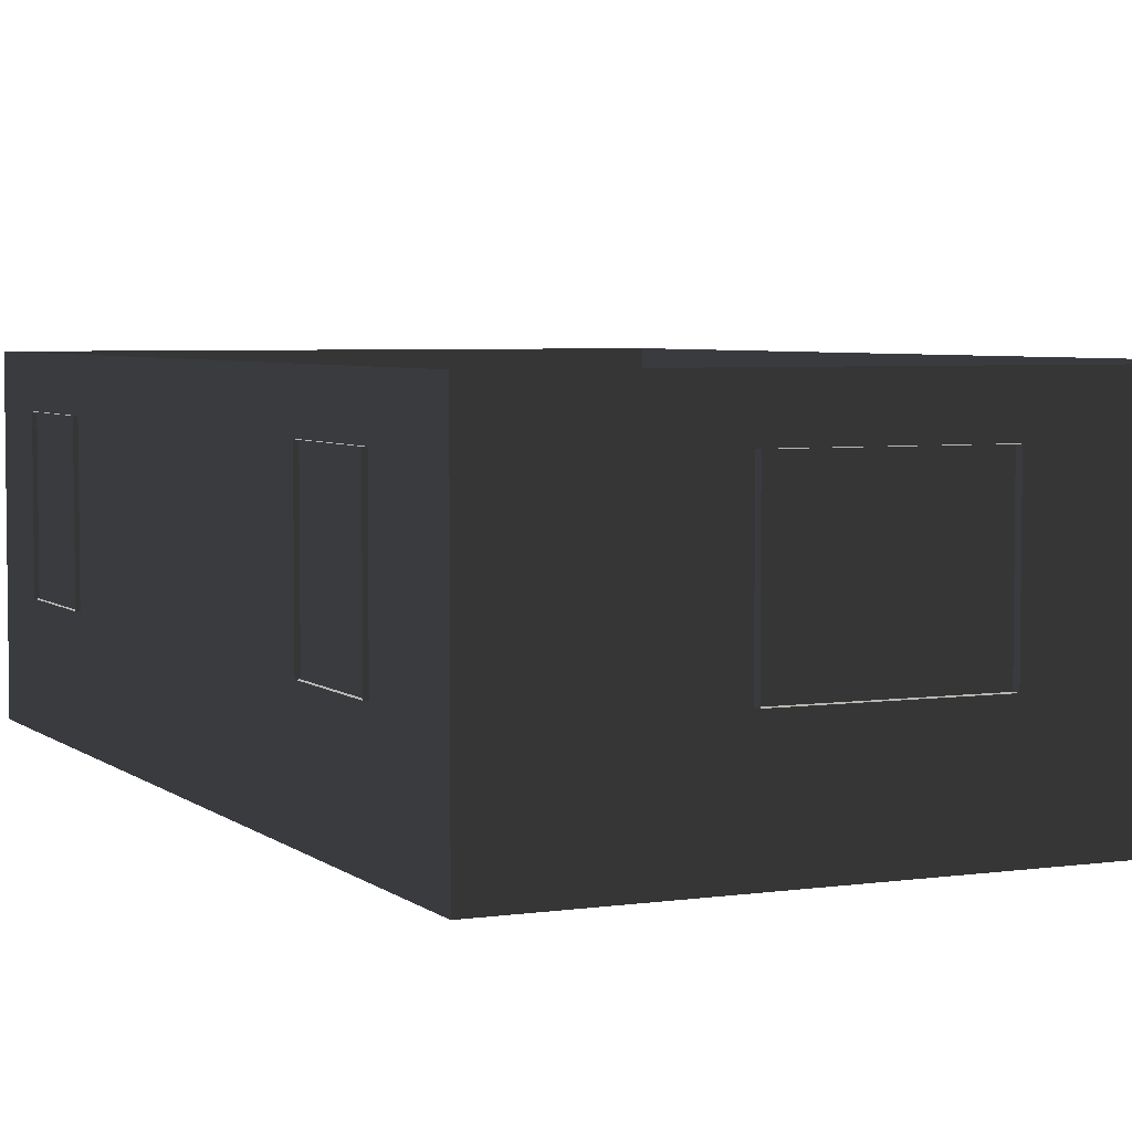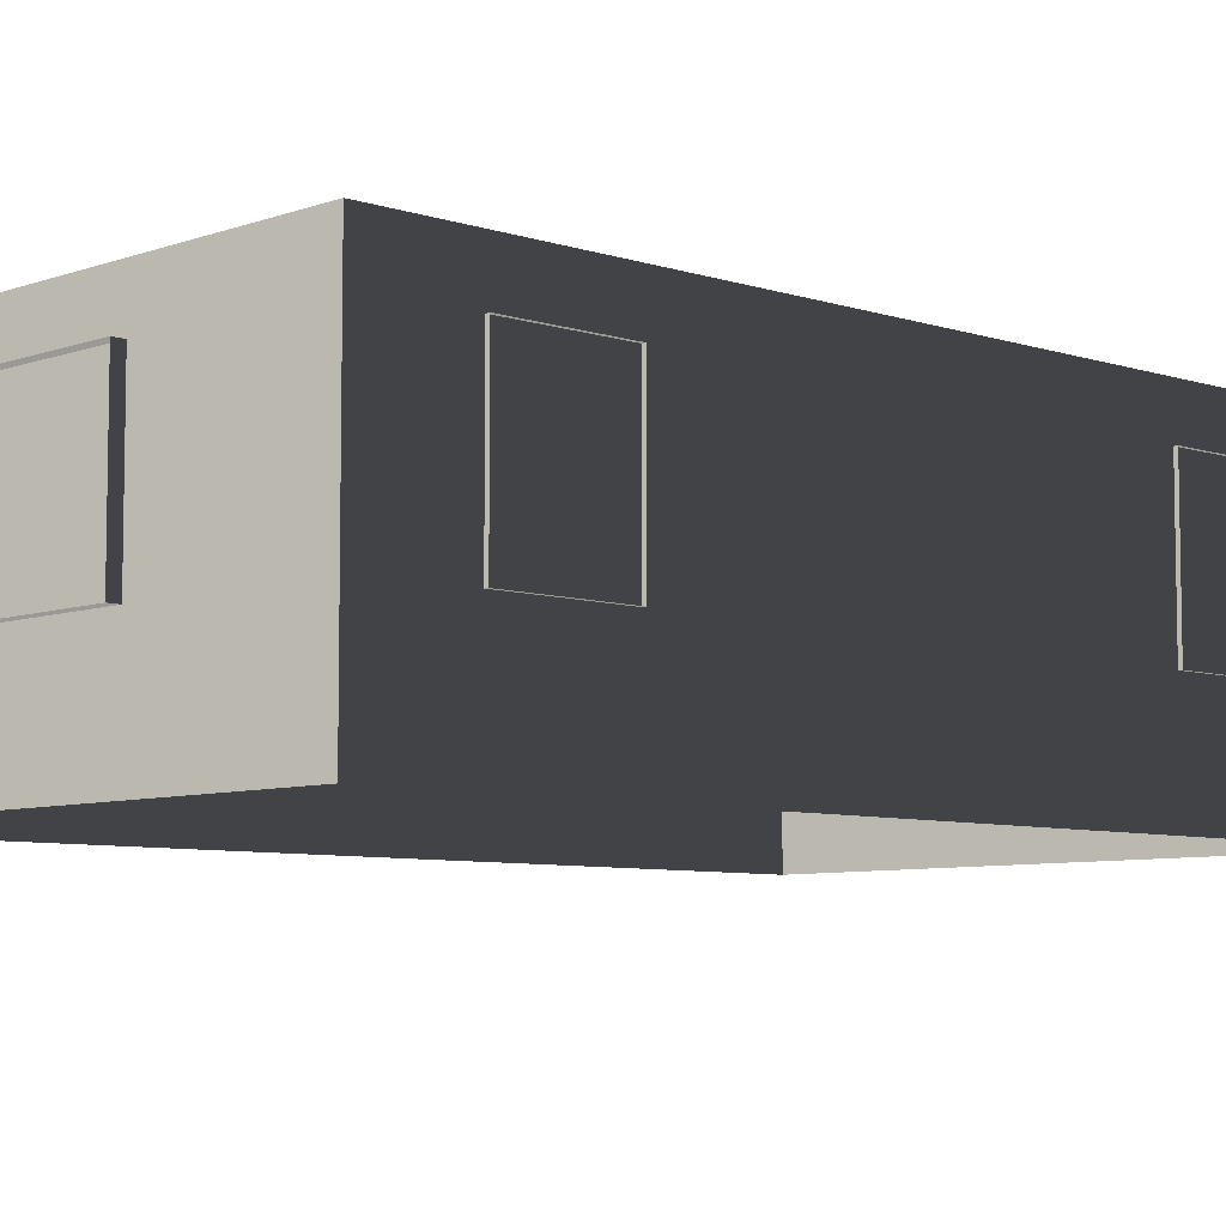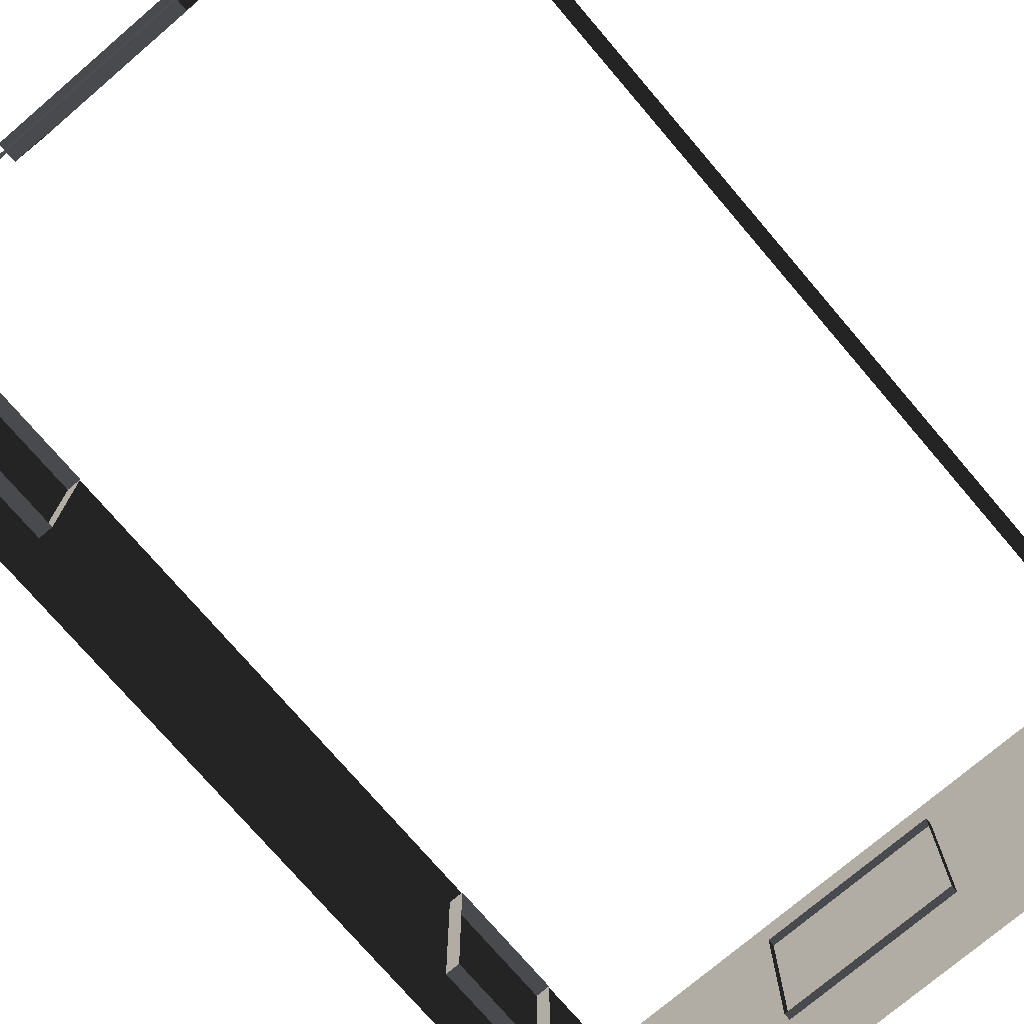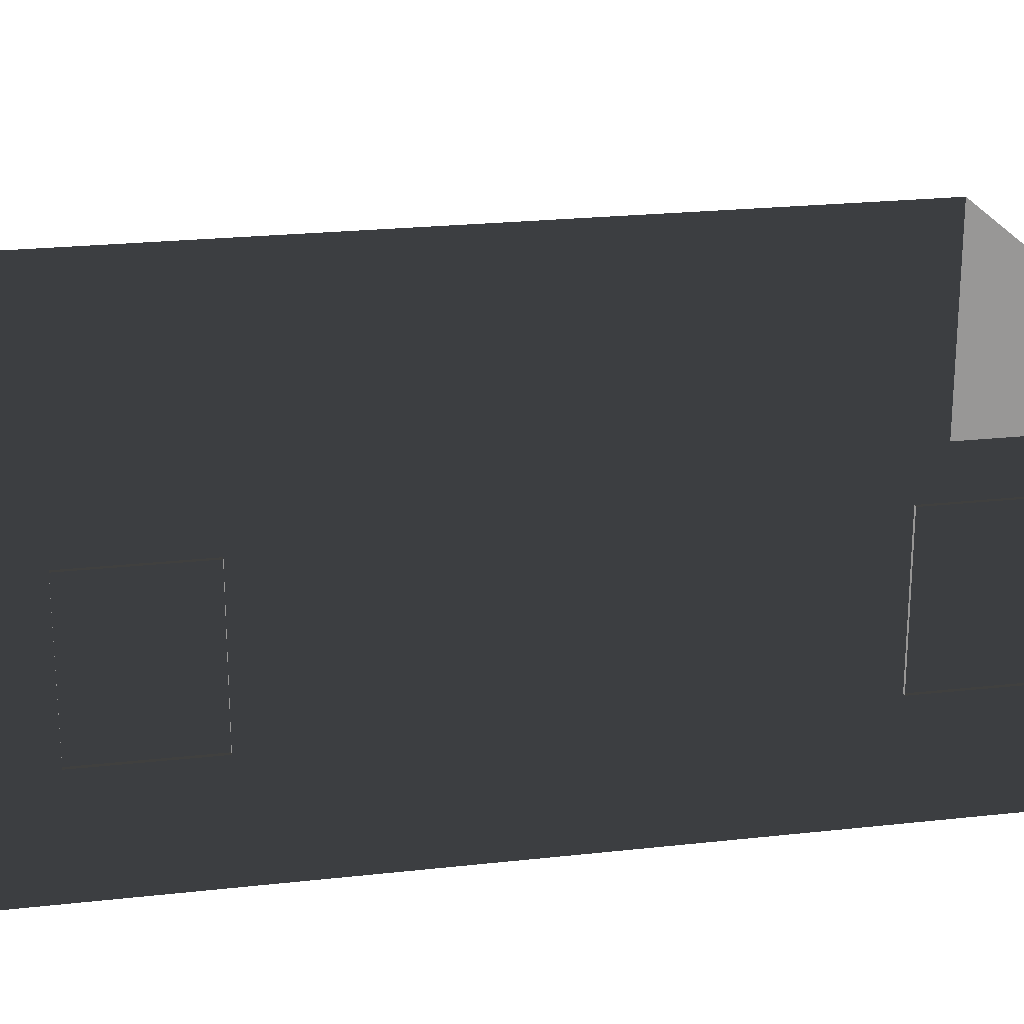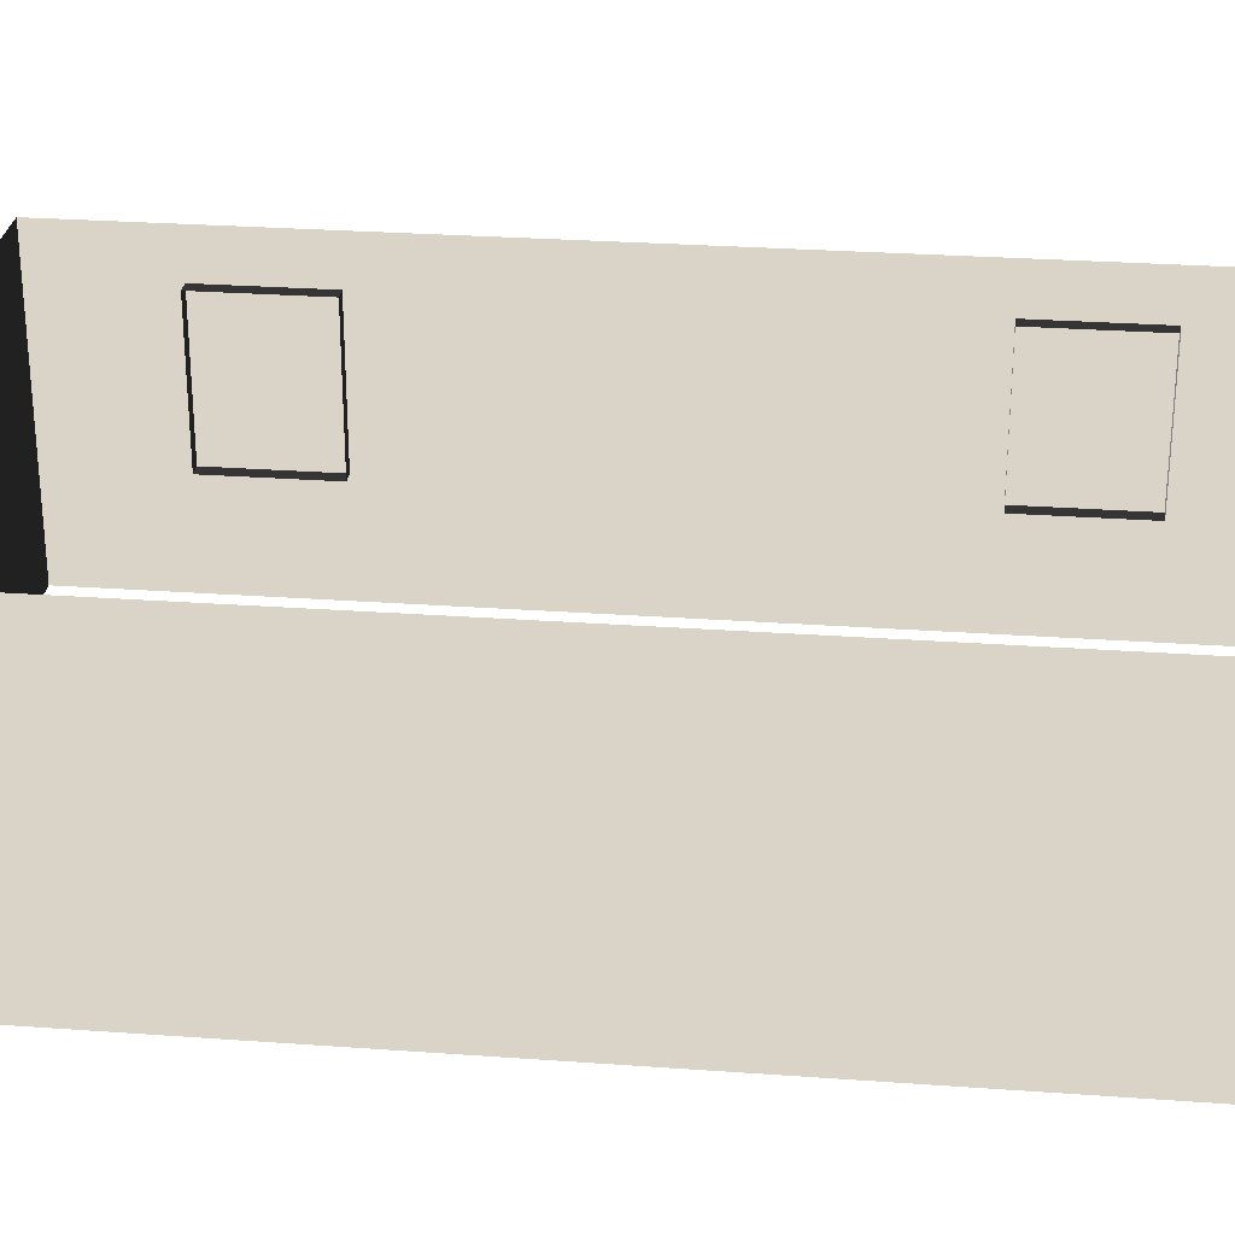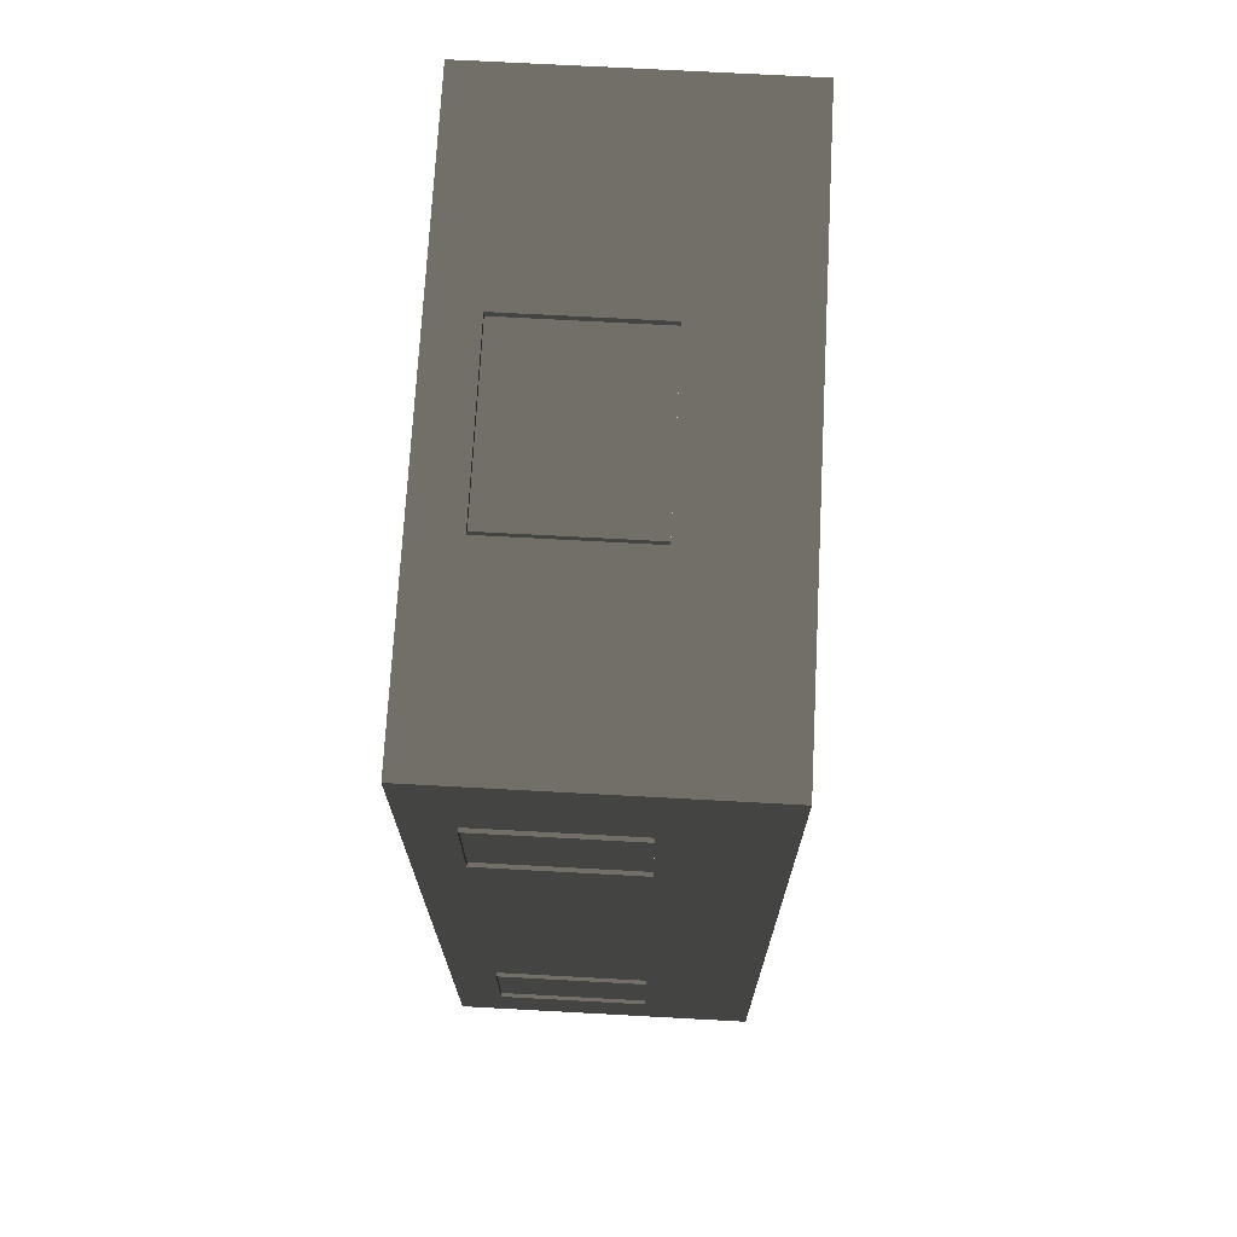
<metadata>
{"format":"obj","ext":"obj","renderer":"f3d","projection":"perspective","resolution":1024,"background":"white","views":[{"elev":4.6,"azim":155.2,"up":"+Z"},{"elev":-6.9,"azim":46.2,"up":"+Z"},{"elev":-74.7,"azim":-139.5,"up":"+Z"},{"elev":22.6,"azim":79.1,"up":"+Z"},{"elev":27.9,"azim":-83.7,"up":"+Z"},{"elev":71.5,"azim":93.1,"up":"+Y"}]}
</metadata>
<code>
v -6.802 -2.047 0.4622
v -6.802 -2.047 -2.561
v -6.802 7.374 -2.561
v -6.802 7.374 0.4622
v -6.802 7.374 0.4622
v -6.802 7.374 -2.561
v -0.9954 7.374 -2.561
v -0.9954 7.374 0.4622
v -0.9954 7.374 0.4622
v -0.9954 7.374 -2.561
v -0.9954 -2.047 -2.561
v -0.9954 -2.047 0.4622
v -0.9954 -2.047 0.4622
v -0.9954 -2.047 -2.561
v -6.802 -2.047 -2.561
v -6.802 -2.047 0.4622
v -0.957 0.1001 -0.001043
v -0.9569 -1.066 -0.001041
v -1.138 -1.066 -0.001041
v -1.138 0.1001 -0.001043
v -0.9569 -1.066 -0.001041
v -0.9569 -1.066 -1.482
v -1.138 -1.066 -1.482
v -1.138 -1.066 -0.001041
v -0.957 0.1001 -1.482
v -0.957 0.1001 -0.001043
v -1.138 0.1001 -0.001043
v -1.138 0.1001 -1.482
v -0.9569 -1.066 -1.482
v -0.957 0.1001 -1.482
v -1.138 0.1001 -1.482
v -1.138 -1.066 -1.482
v -0.9569 6.148 -0.00105
v -0.957 4.981 -0.001048
v -1.138 4.981 -0.001048
v -1.138 6.148 -0.00105
v -0.957 4.981 -0.001048
v -0.957 4.981 -1.482
v -1.138 4.981 -1.482
v -1.138 4.981 -0.001048
v -0.9569 6.148 -1.482
v -0.9569 6.148 -0.00105
v -1.138 6.148 -0.00105
v -1.138 6.148 -1.482
v -0.957 4.981 -1.482
v -0.9569 6.148 -1.482
v -1.138 6.148 -1.482
v -1.138 4.981 -1.482
v -4.046 -2.159 -0.00104
v -4.629 -2.158 -0.00104
v -4.629 -1.978 -0.001041
v -4.046 -1.978 -0.001041
v -3.463 -2.159 -0.00104
v -3.463 -1.978 -0.001041
v -4.629 -2.158 -0.00104
v -4.629 -2.158 -1.482
v -4.629 -1.978 -1.482
v -4.629 -1.978 -0.001041
v -4.046 -2.159 -1.482
v -3.463 -2.159 -1.482
v -3.463 -1.978 -1.482
v -4.046 -1.978 -1.482
v -4.629 -2.158 -1.482
v -4.629 -1.978 -1.482
v -2.88 -2.159 -1.482
v -2.88 -2.159 -0.00104
v -2.88 -1.978 -0.001041
v -2.88 -1.978 -1.482
v -3.463 -2.159 -1.482
v -2.88 -2.159 -1.482
v -2.88 -1.978 -1.482
v -3.463 -1.978 -1.482
v -2.88 -2.159 -0.00104
v -3.463 -2.159 -0.00104
v -3.463 -1.978 -0.001041
v -2.88 -1.978 -0.001041
v -3.463 7.447 -0.001051
v -2.88 7.447 -0.001051
v -2.88 7.266 -0.001051
v -3.463 7.266 -0.001051
v -4.046 7.447 -0.001051
v -4.046 7.266 -0.001051
v -2.88 7.447 -0.001051
v -2.88 7.447 -1.482
v -2.88 7.266 -1.482
v -2.88 7.266 -0.001051
v -3.463 7.447 -1.482
v -4.046 7.447 -1.482
v -4.046 7.266 -1.482
v -3.463 7.266 -1.482
v -2.88 7.447 -1.482
v -2.88 7.266 -1.482
v -4.629 7.447 -1.482
v -4.629 7.447 -0.001051
v -4.629 7.266 -0.001051
v -4.629 7.266 -1.482
v -4.046 7.447 -1.482
v -4.629 7.447 -1.482
v -4.629 7.266 -1.482
v -4.046 7.266 -1.482
v -4.629 7.447 -0.001051
v -4.046 7.447 -0.001051
v -4.046 7.266 -0.001051
v -4.629 7.266 -0.001051
g Building.020_36851_360
f 1 3 2
f 1 4 3
f 5 7 6
f 5 8 7
f 9 11 10
f 9 12 11
f 13 15 14
f 13 16 15
f 17 19 18
f 17 20 19
f 21 23 22
f 21 24 23
f 25 27 26
f 25 28 27
f 29 31 30
f 29 32 31
f 33 35 34
f 33 36 35
f 37 39 38
f 37 40 39
f 41 43 42
f 41 44 43
f 45 47 46
f 45 48 47
f 49 51 50
f 49 52 51
f 53 52 49
f 53 54 52
f 55 57 56
f 55 58 57
f 59 61 60
f 59 62 61
f 63 62 59
f 63 64 62
f 65 67 66
f 65 68 67
f 69 71 70
f 69 72 71
f 73 75 74
f 73 76 75
f 77 79 78
f 77 80 79
f 81 80 77
f 81 82 80
f 83 85 84
f 83 86 85
f 87 89 88
f 87 90 89
f 91 90 87
f 91 92 90
f 93 95 94
f 93 96 95
f 97 99 98
f 97 100 99
f 101 103 102
f 101 104 103

</code>
